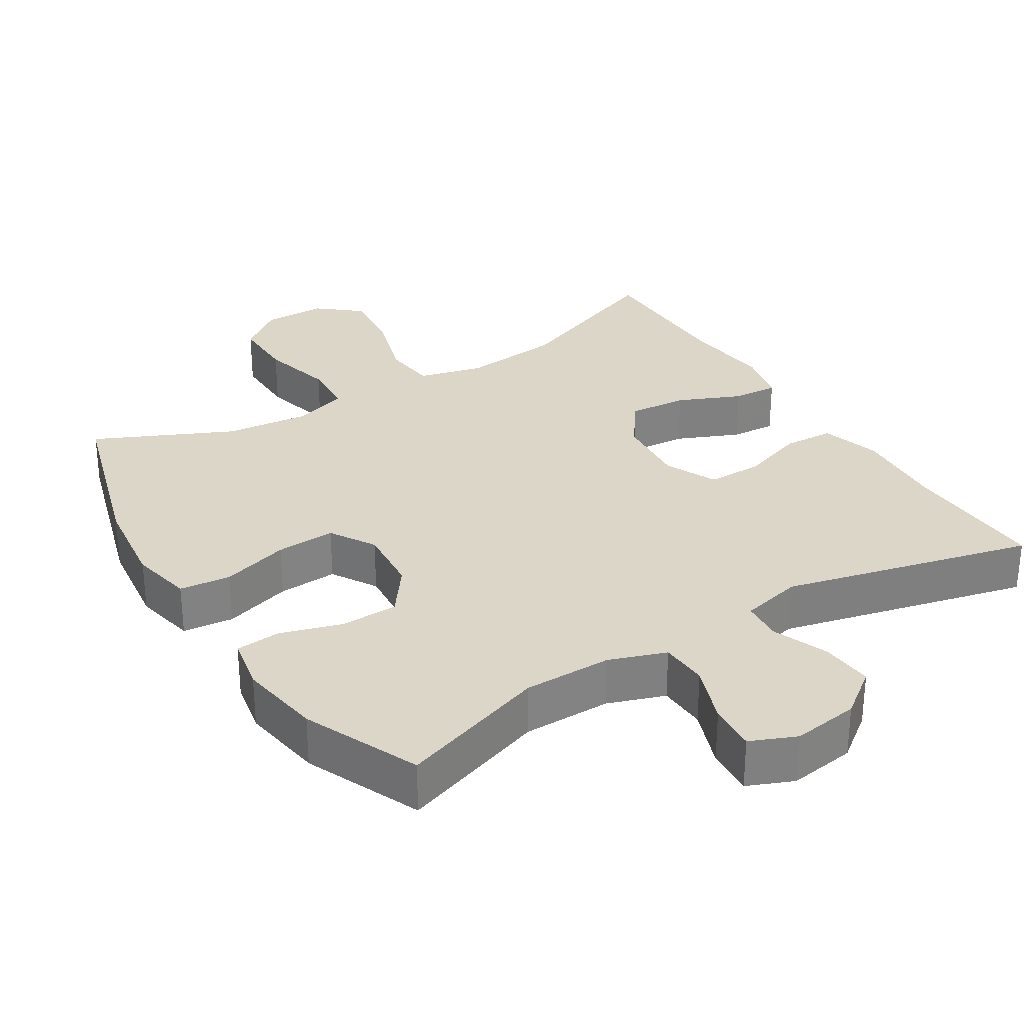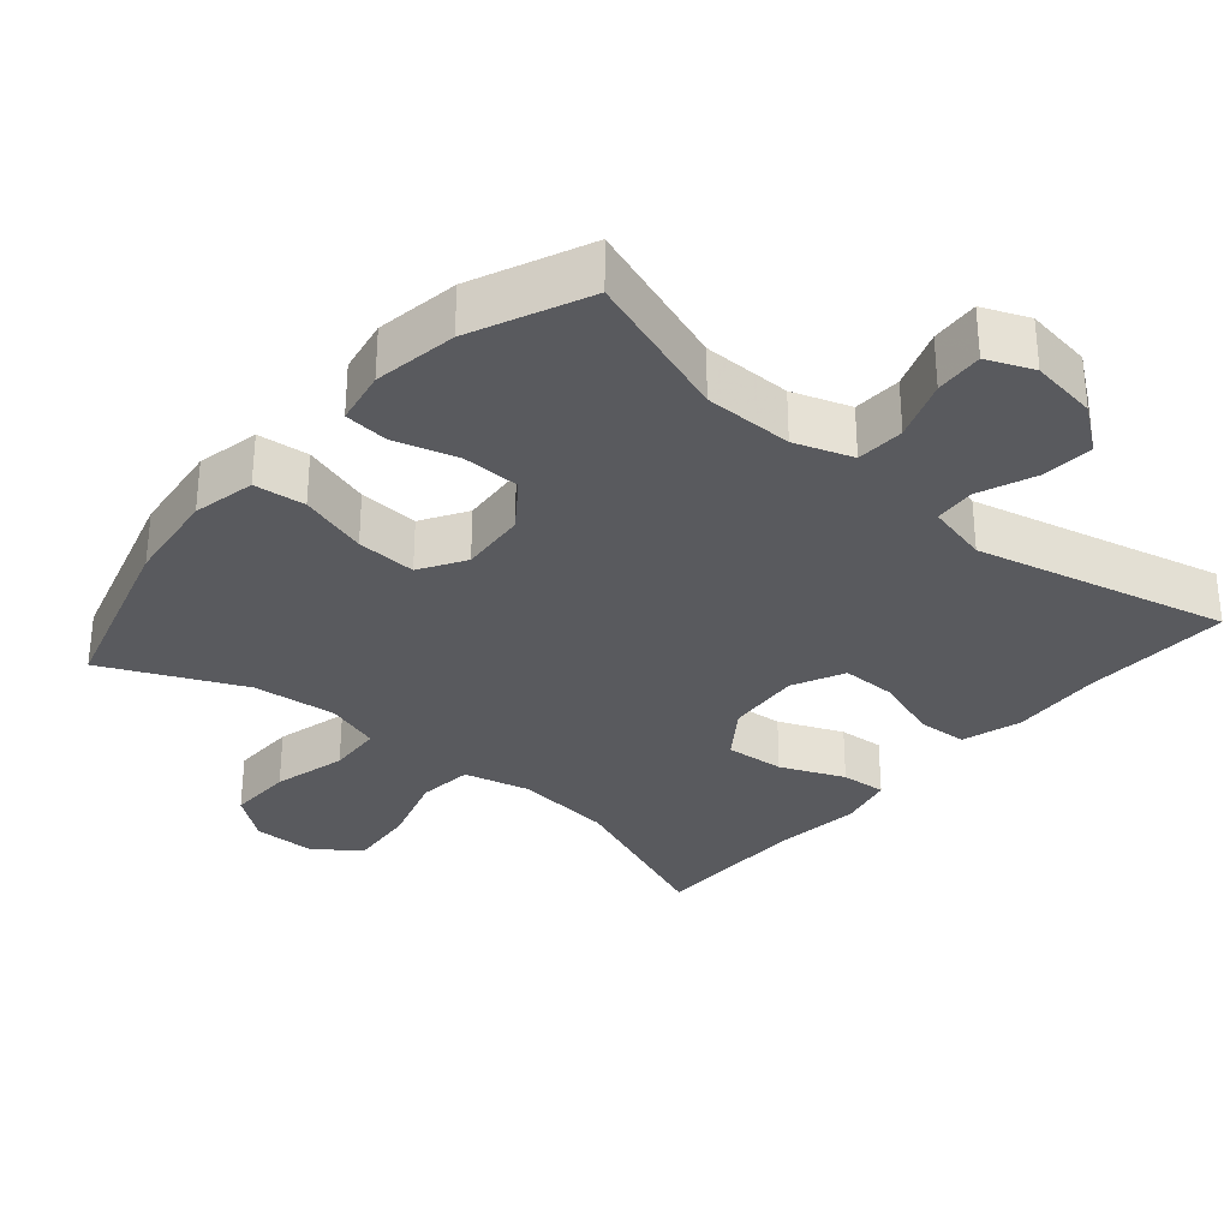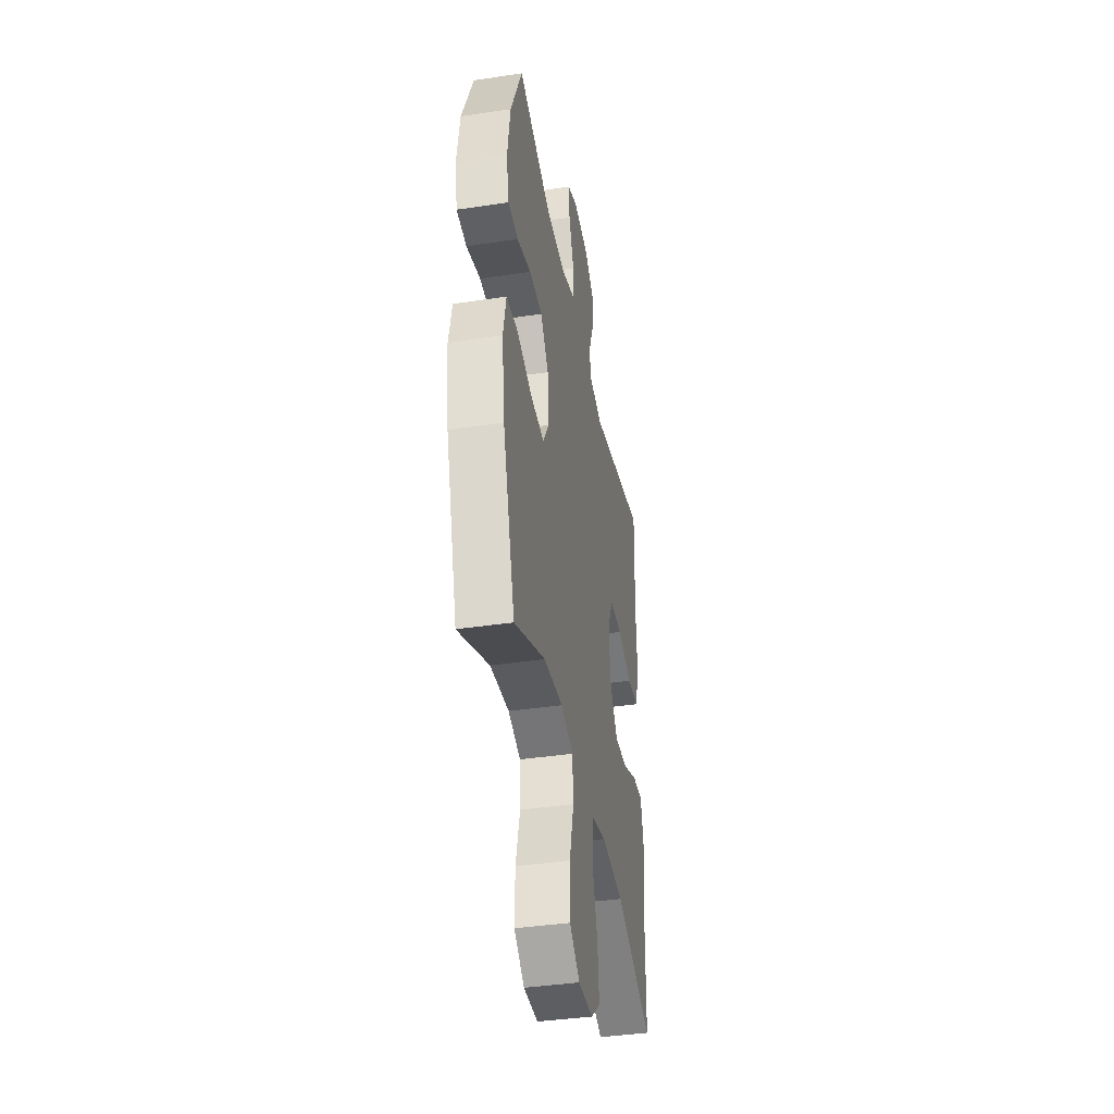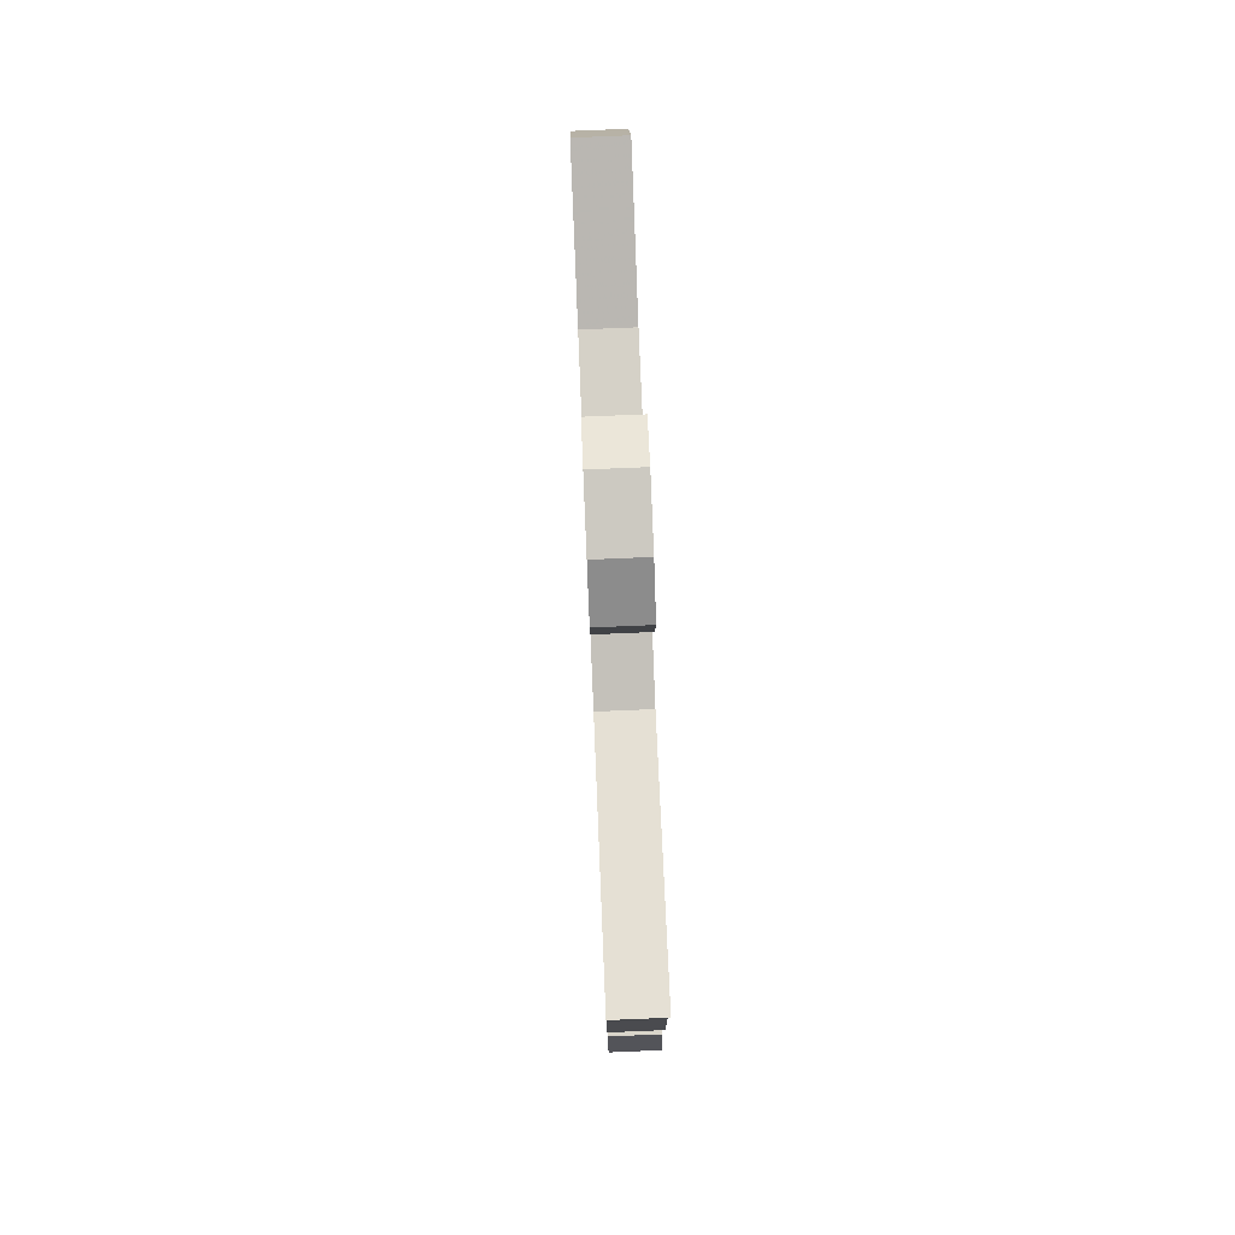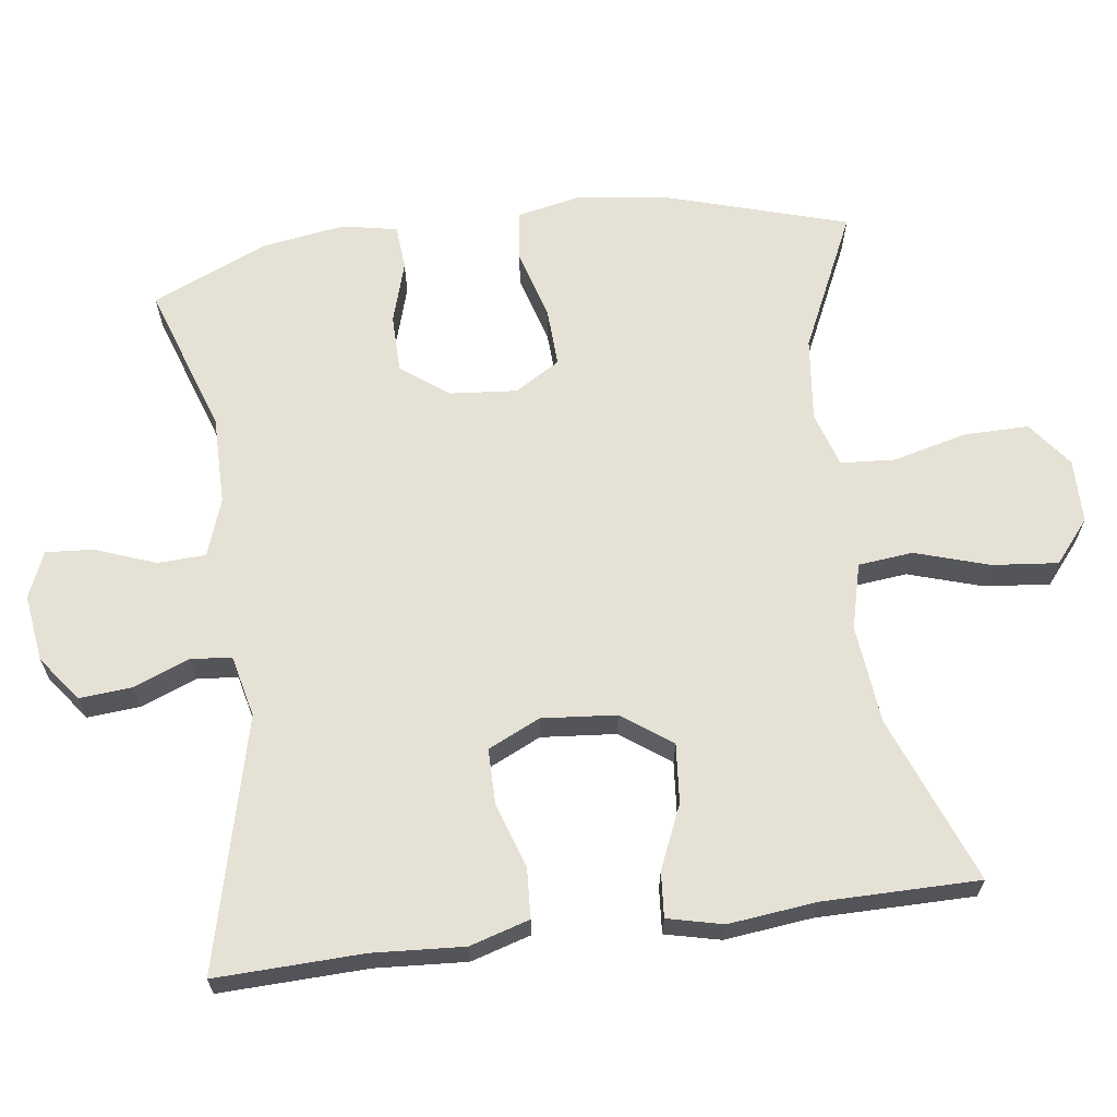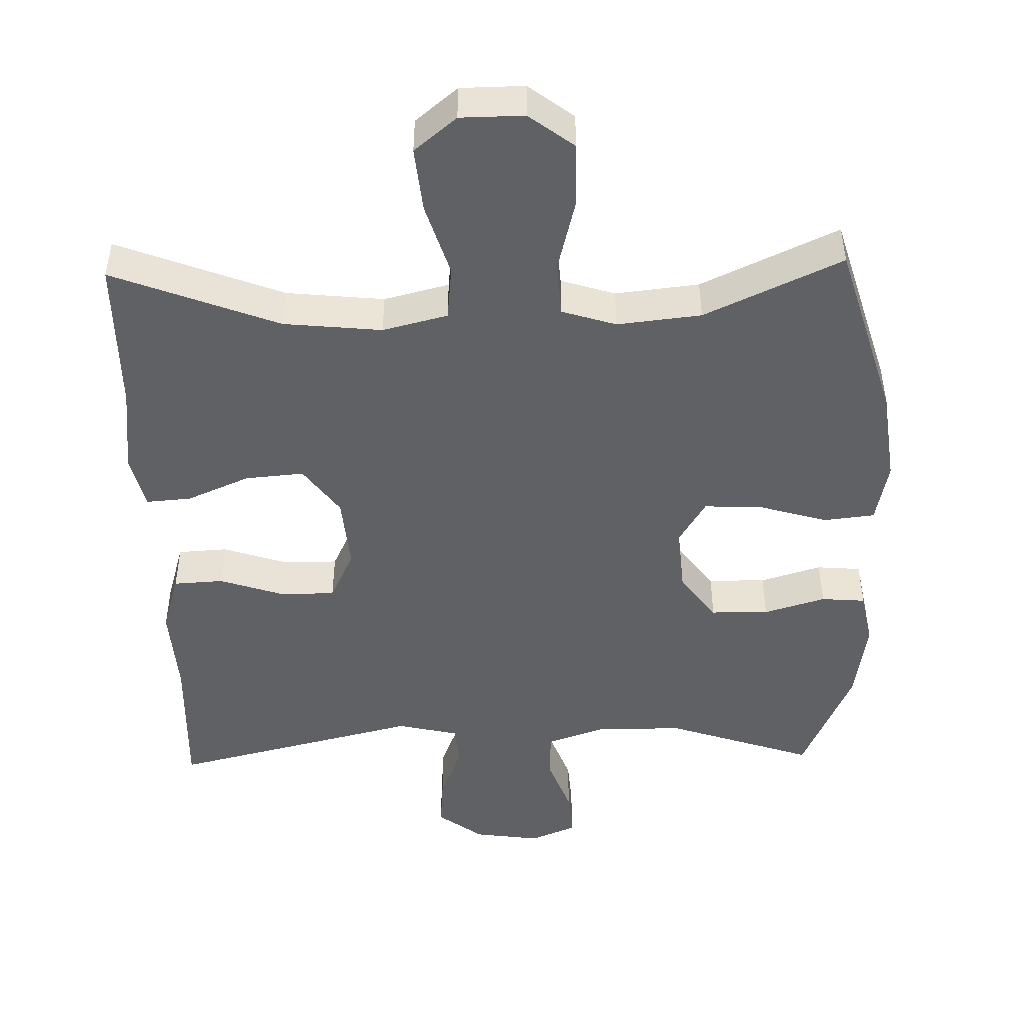
<metadata>
{"format":"obj","ext":"obj","renderer":"f3d","projection":"perspective","resolution":1024,"background":"white","views":[{"elev":30.2,"azim":-31.9,"up":"+Y"},{"elev":-31.5,"azim":-40.8,"up":"+Y"},{"elev":-39.7,"azim":-79.4,"up":"+Z"},{"elev":79.2,"azim":87.6,"up":"+Z"},{"elev":65.1,"azim":82.5,"up":"+Y"},{"elev":-47.4,"azim":-178.6,"up":"+Y"}]}
</metadata>
<code>
v 0.5 0.07 -0.5
v 0.268 0.07 -0.41
v 0.131 0.07 -0.396
v 0.04 0.07 -0.419
v 0.032 0.07 -0.495
v 0.064 0.07 -0.598
v 0.073 0.07 -0.689
v 0.014 0.07 -0.738
v -0.075 0.07 -0.739
v -0.138 0.07 -0.691
v -0.137 0.07 -0.6
v -0.111 0.07 -0.498
v -0.116 0.07 -0.422
v -0.192 0.07 -0.398
v -0.309 0.07 -0.411
v -0.5 0.07 -0.5
v -0.575 0.07 -0.25
v -0.592 0.07 -0.118
v -0.574 0.07 -0.031
v -0.503 0.07 -0.023
v -0.408 0.07 -0.051
v -0.325 0.07 -0.055
v -0.287 0.07 0.008
v -0.295 0.07 0.101
v -0.344 0.07 0.167
v -0.425 0.07 0.168
v -0.511 0.07 0.142
v -0.573 0.07 0.147
v -0.588 0.07 0.223
v -0.57 0.07 0.339
v -0.5 0.07 0.5
v -0.293 0.07 0.43
v -0.17 0.07 0.43
v -0.09 0.07 0.458
v -0.087 0.07 0.525
v -0.118 0.07 0.608
v -0.123 0.07 0.675
v -0.059 0.07 0.702
v 0.034 0.07 0.689
v 0.097 0.07 0.642
v 0.091 0.07 0.569
v 0.06 0.07 0.491
v 0.065 0.07 0.434
v 0.151 0.07 0.414
v 0.5 0.07 0.5
v 0.493 0.07 0.295
v 0.501 0.07 0.168
v 0.476 0.07 0.085
v 0.406 0.07 0.081
v 0.316 0.07 0.111
v 0.239 0.07 0.111
v 0.205 0.07 0.039
v 0.214 0.07 -0.065
v 0.264 0.07 -0.134
v 0.346 0.07 -0.127
v 0.434 0.07 -0.089
v 0.497 0.07 -0.084
v 0.515 0.07 -0.161
v 0.501 0.07 -0.283
v 0.5 0 -0.5
v 0.268 0 -0.41
v 0.131 0 -0.396
v 0.04 0 -0.419
v 0.032 0 -0.495
v 0.064 0 -0.598
v 0.073 0 -0.689
v 0.014 0 -0.738
v -0.075 0 -0.739
v -0.138 0 -0.691
v -0.137 0 -0.6
v -0.111 0 -0.498
v -0.116 0 -0.422
v -0.192 0 -0.398
v -0.309 0 -0.411
v -0.5 0 -0.5
v -0.575 0 -0.25
v -0.592 0 -0.118
v -0.574 0 -0.031
v -0.503 0 -0.023
v -0.408 0 -0.051
v -0.325 0 -0.055
v -0.287 0 0.008
v -0.295 0 0.101
v -0.344 0 0.167
v -0.425 0 0.168
v -0.511 0 0.142
v -0.573 0 0.147
v -0.588 0 0.223
v -0.57 0 0.339
v -0.5 0 0.5
v -0.293 0 0.43
v -0.17 0 0.43
v -0.09 0 0.458
v -0.087 0 0.525
v -0.118 0 0.608
v -0.123 0 0.675
v -0.059 0 0.702
v 0.034 0 0.689
v 0.097 0 0.642
v 0.091 0 0.569
v 0.06 0 0.491
v 0.065 0 0.434
v 0.151 0 0.414
v 0.5 0 0.5
v 0.493 0 0.295
v 0.501 0 0.168
v 0.476 0 0.085
v 0.406 0 0.081
v 0.316 0 0.111
v 0.239 0 0.111
v 0.205 0 0.039
v 0.214 0 -0.065
v 0.264 0 -0.134
v 0.346 0 -0.127
v 0.434 0 -0.089
v 0.497 0 -0.084
v 0.515 0 -0.161
v 0.501 0 -0.283
f 56 57 58 59
f 55 56 59 1
f 54 55 1 2
f 53 54 2 3
f 52 53 3 4
f 47 48 49 50
f 46 47 50 51
f 44 45 46 51
f 43 44 51 52
f 39 40 41 42
f 39 42 43
f 38 39 43
f 35 36 37 38
f 34 35 38 43
f 33 34 43 52
f 29 30 31 32
f 26 27 28 29
f 25 26 29 32
f 24 25 32 33
f 18 19 20 21
f 18 21 22
f 15 16 17 18
f 14 15 18 22
f 13 14 22 23
f 9 10 11 12
f 9 12 13
f 8 9 13
f 5 6 7 8
f 5 8 13 23
f 24 33 52 4
f 4 5 23 24
f 118 117 116 115
f 60 118 115 114
f 61 60 114 113
f 62 61 113 112
f 63 62 112 111
f 109 108 107 106
f 110 109 106 105
f 110 105 104 103
f 111 110 103 102
f 101 100 99 98
f 102 101 98
f 102 98 97
f 97 96 95 94
f 102 97 94 93
f 111 102 93 92
f 91 90 89 88
f 88 87 86 85
f 91 88 85 84
f 92 91 84 83
f 80 79 78 77
f 81 80 77
f 77 76 75 74
f 81 77 74 73
f 82 81 73 72
f 71 70 69 68
f 72 71 68
f 72 68 67
f 67 66 65 64
f 82 72 67 64
f 63 111 92 83
f 83 82 64 63
f 1 60 61 2
f 2 61 62 3
f 3 62 63 4
f 4 63 64 5
f 5 64 65 6
f 6 65 66 7
f 7 66 67 8
f 8 67 68 9
f 9 68 69 10
f 10 69 70 11
f 11 70 71 12
f 12 71 72 13
f 13 72 73 14
f 14 73 74 15
f 15 74 75 16
f 16 75 76 17
f 17 76 77 18
f 18 77 78 19
f 19 78 79 20
f 20 79 80 21
f 21 80 81 22
f 22 81 82 23
f 23 82 83 24
f 24 83 84 25
f 25 84 85 26
f 26 85 86 27
f 27 86 87 28
f 28 87 88 29
f 29 88 89 30
f 30 89 90 31
f 31 90 91 32
f 32 91 92 33
f 33 92 93 34
f 34 93 94 35
f 35 94 95 36
f 36 95 96 37
f 37 96 97 38
f 38 97 98 39
f 39 98 99 40
f 40 99 100 41
f 41 100 101 42
f 42 101 102 43
f 43 102 103 44
f 44 103 104 45
f 45 104 105 46
f 46 105 106 47
f 47 106 107 48
f 48 107 108 49
f 49 108 109 50
f 50 109 110 51
f 51 110 111 52
f 52 111 112 53
f 53 112 113 54
f 54 113 114 55
f 55 114 115 56
f 56 115 116 57
f 57 116 117 58
f 58 117 118 59
f 59 118 60 1

</code>
